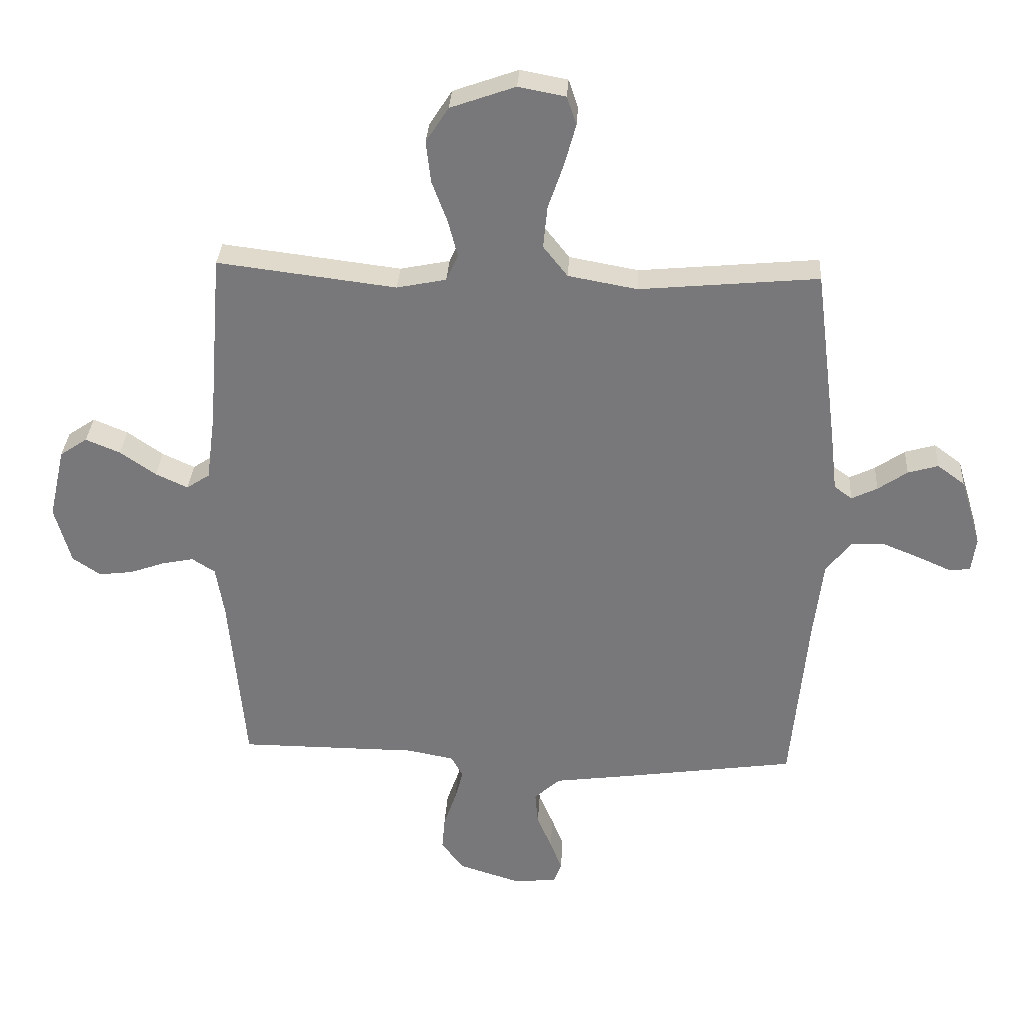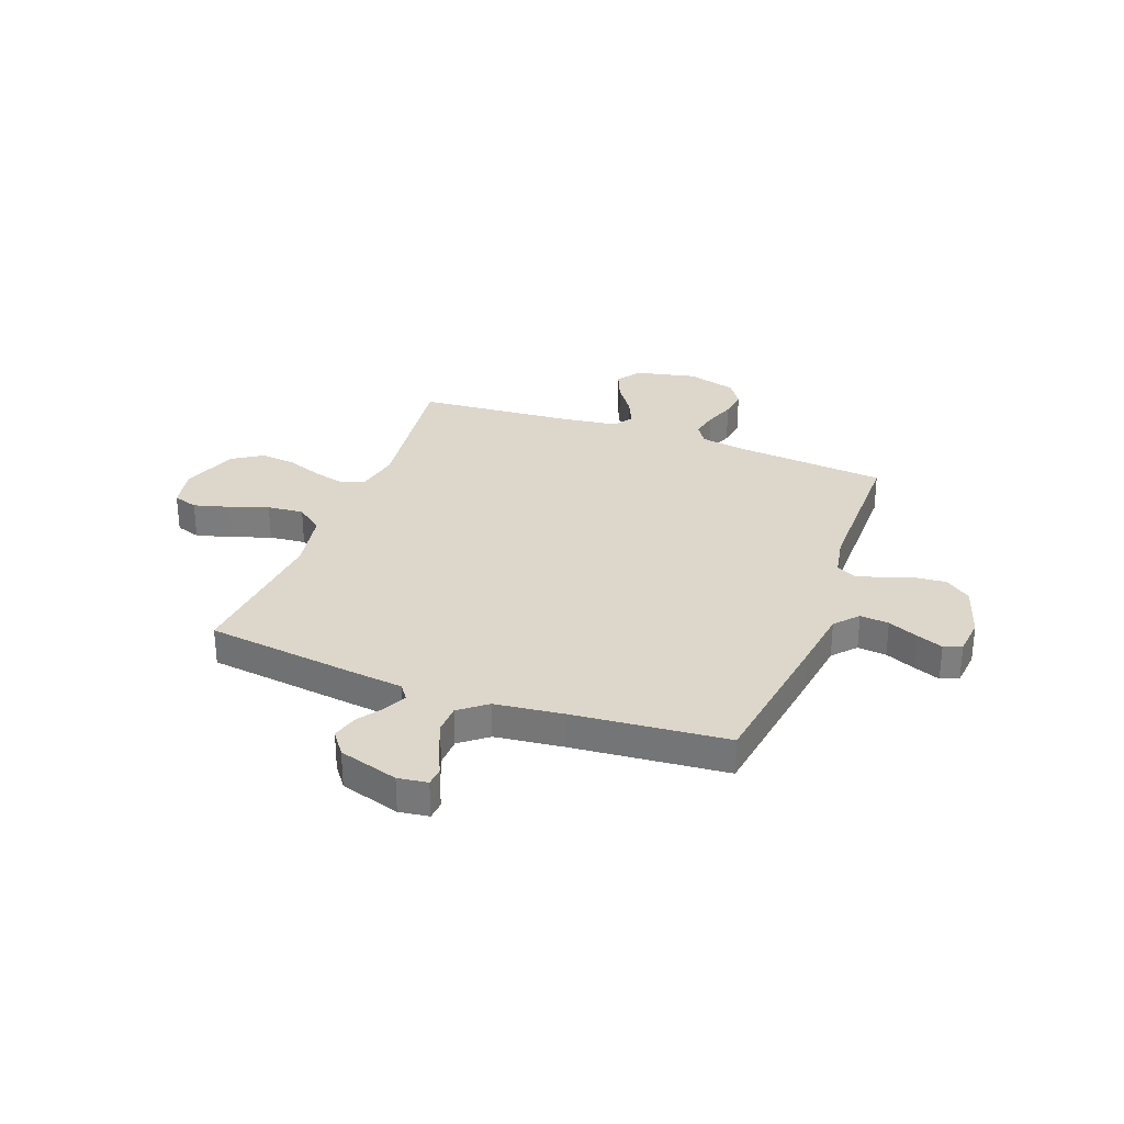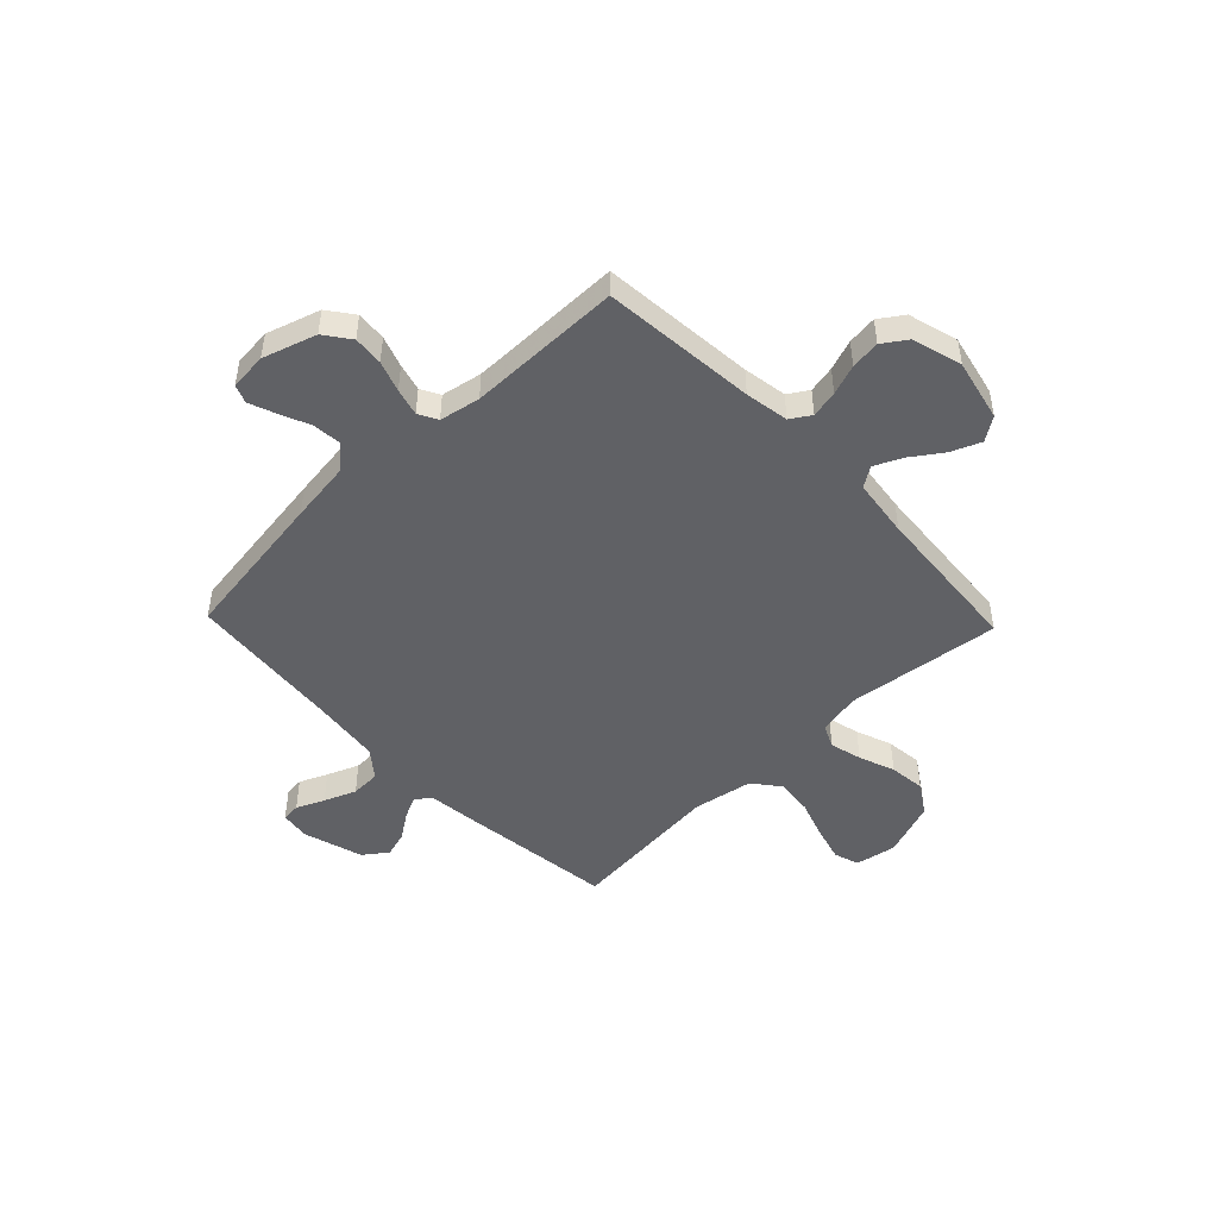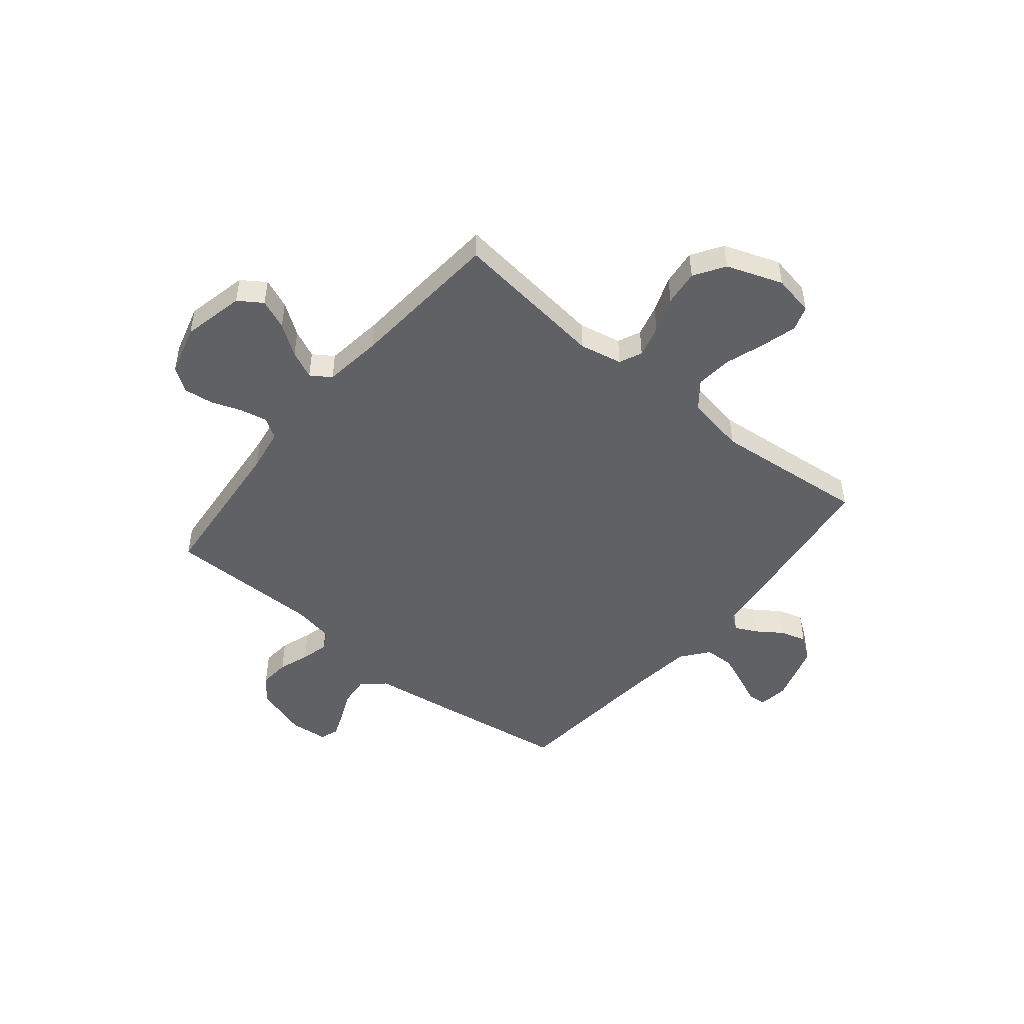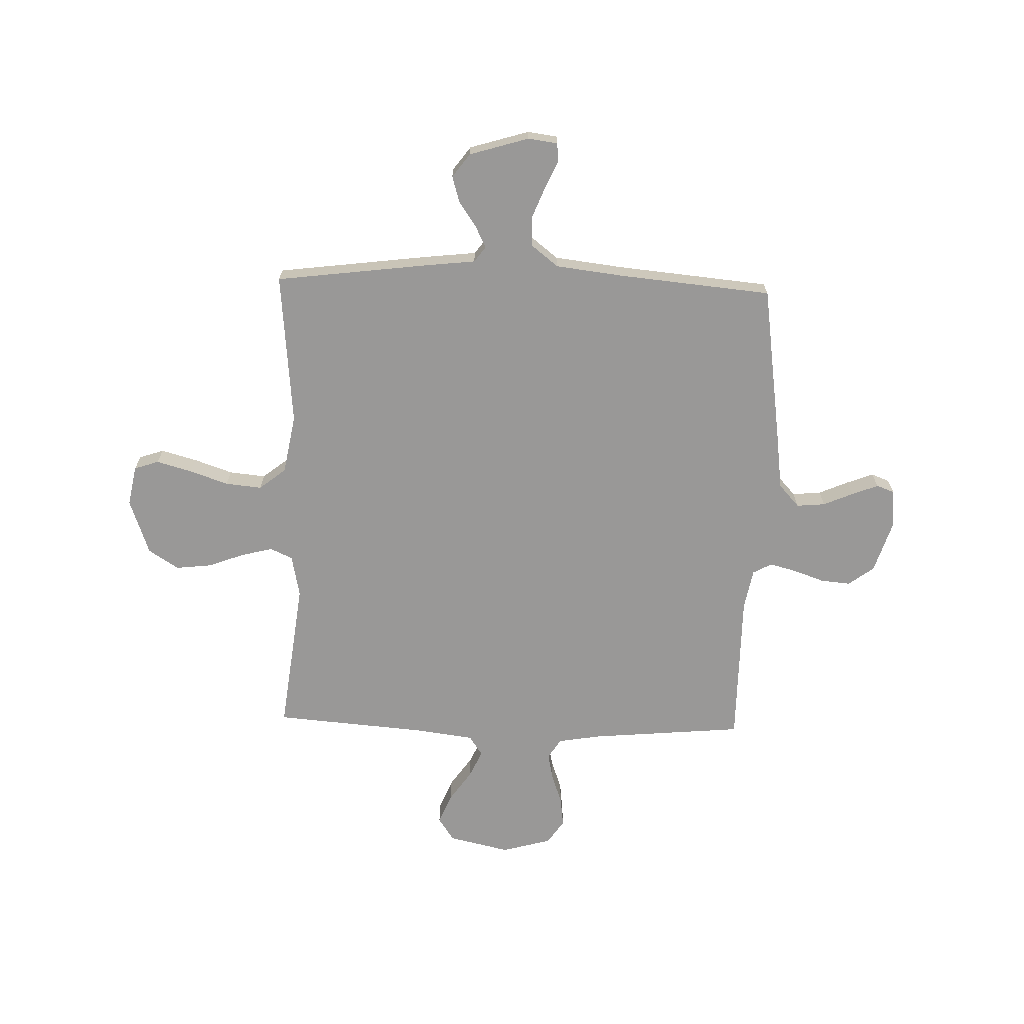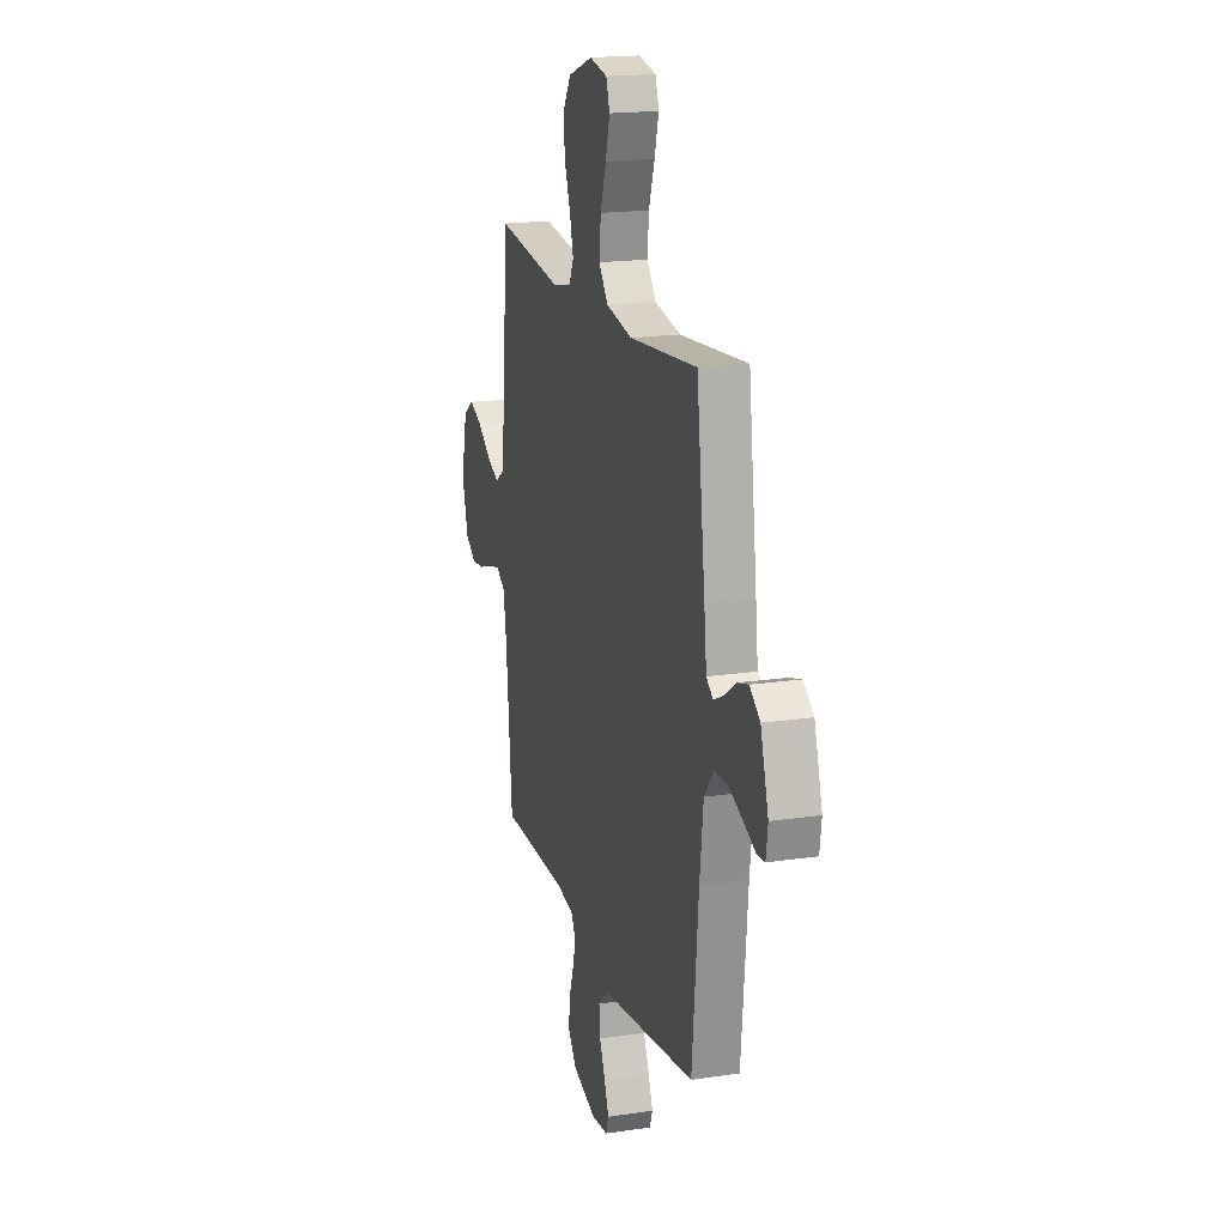
<metadata>
{"format":"obj","ext":"obj","renderer":"f3d","projection":"perspective","resolution":1024,"background":"white","views":[{"elev":32.0,"azim":3.4,"up":"+Z"},{"elev":30.6,"azim":110.5,"up":"+Y"},{"elev":-48.3,"azim":-136.2,"up":"+Y"},{"elev":-48.3,"azim":-39.2,"up":"+Y"},{"elev":-68.7,"azim":88.3,"up":"+Y"},{"elev":18.2,"azim":74.0,"up":"+Z"}]}
</metadata>
<code>
v 0.5 0.07 0.5
v 0.538 0.07 0.2
v 0.549 0.07 0.102
v 0.579 0.07 0.08
v 0.622 0.07 0.101
v 0.671 0.07 0.135
v 0.722 0.07 0.15
v 0.768 0.07 0.116
v 0.803 0.07 0
v 0.795 0.07 -0.058
v 0.759 0.07 -0.061
v 0.705 0.07 -0.037
v 0.643 0.07 -0.012
v 0.586 0.07 -0.014
v 0.544 0.07 -0.067
v 0.528 0.07 -0.2
v 0.5 0.07 -0.5
v 0.2 0.07 -0.543
v 0.08 0.07 -0.559
v 0.036 0.07 -0.599
v 0.041 0.07 -0.655
v 0.066 0.07 -0.713
v 0.086 0.07 -0.765
v 0.073 0.07 -0.8
v 0 0.07 -0.807
v -0.104 0.07 -0.774
v -0.141 0.07 -0.724
v -0.136 0.07 -0.666
v -0.115 0.07 -0.606
v -0.101 0.07 -0.553
v -0.121 0.07 -0.516
v -0.2 0.07 -0.501
v -0.5 0.07 -0.5
v -0.527 0.07 -0.2
v -0.541 0.07 -0.115
v -0.58 0.07 -0.09
v -0.633 0.07 -0.101
v -0.692 0.07 -0.122
v -0.749 0.07 -0.129
v -0.796 0.07 -0.097
v -0.823 0.07 0
v -0.796 0.07 0.12
v -0.75 0.07 0.151
v -0.692 0.07 0.127
v -0.632 0.07 0.085
v -0.578 0.07 0.06
v -0.539 0.07 0.086
v -0.524 0.07 0.2
v -0.5 0.07 0.5
v -0.2 0.07 0.463
v -0.117 0.07 0.48
v -0.097 0.07 0.524
v -0.113 0.07 0.586
v -0.139 0.07 0.656
v -0.147 0.07 0.726
v -0.109 0.07 0.785
v 0 0.07 0.824
v 0.079 0.07 0.809
v 0.095 0.07 0.761
v 0.076 0.07 0.692
v 0.05 0.07 0.616
v 0.043 0.07 0.545
v 0.084 0.07 0.493
v 0.2 0.07 0.472
v 0.5 0 0.5
v 0.538 0 0.2
v 0.549 0 0.102
v 0.579 0 0.08
v 0.622 0 0.101
v 0.671 0 0.135
v 0.722 0 0.15
v 0.768 0 0.116
v 0.803 0 0
v 0.795 0 -0.058
v 0.759 0 -0.061
v 0.705 0 -0.037
v 0.643 0 -0.012
v 0.586 0 -0.014
v 0.544 0 -0.067
v 0.528 0 -0.2
v 0.5 0 -0.5
v 0.2 0 -0.543
v 0.08 0 -0.559
v 0.036 0 -0.599
v 0.041 0 -0.655
v 0.066 0 -0.713
v 0.086 0 -0.765
v 0.073 0 -0.8
v 0 0 -0.807
v -0.104 0 -0.774
v -0.141 0 -0.724
v -0.136 0 -0.666
v -0.115 0 -0.606
v -0.101 0 -0.553
v -0.121 0 -0.516
v -0.2 0 -0.501
v -0.5 0 -0.5
v -0.527 0 -0.2
v -0.541 0 -0.115
v -0.58 0 -0.09
v -0.633 0 -0.101
v -0.692 0 -0.122
v -0.749 0 -0.129
v -0.796 0 -0.097
v -0.823 0 0
v -0.796 0 0.12
v -0.75 0 0.151
v -0.692 0 0.127
v -0.632 0 0.085
v -0.578 0 0.06
v -0.539 0 0.086
v -0.524 0 0.2
v -0.5 0 0.5
v -0.2 0 0.463
v -0.117 0 0.48
v -0.097 0 0.524
v -0.113 0 0.586
v -0.139 0 0.656
v -0.147 0 0.726
v -0.109 0 0.785
v 0 0 0.824
v 0.079 0 0.809
v 0.095 0 0.761
v 0.076 0 0.692
v 0.05 0 0.616
v 0.043 0 0.545
v 0.084 0 0.493
v 0.2 0 0.472
f 59 60 61
f 58 59 61
f 57 58 61
f 56 57 61
f 55 56 61
f 54 55 61
f 53 54 61
f 52 53 61 62
f 51 52 62 63
f 48 49 50
f 51 63 64
f 50 51 64
f 48 50 64
f 47 48 64
f 43 44 45
f 42 43 45
f 41 42 45
f 40 41 45
f 39 40 45
f 38 39 45
f 37 38 45
f 36 37 45 46
f 1 2 3
f 64 1 3
f 47 64 3
f 46 47 3
f 36 46 3
f 35 36 3
f 27 28 29
f 26 27 29
f 25 26 29
f 24 25 29
f 23 24 29
f 22 23 29
f 21 22 29
f 20 21 29 30
f 19 20 30 31
f 18 19 31
f 17 18 31
f 16 17 31
f 10 11 12
f 9 10 12
f 8 9 12
f 7 8 12
f 6 7 12
f 5 6 12
f 4 5 12 13
f 34 35 3 4
f 32 33 34 4
f 15 16 31 32
f 14 15 32 4
f 4 13 14
f 125 124 123
f 125 123 122
f 125 122 121
f 125 121 120
f 125 120 119
f 125 119 118
f 125 118 117
f 126 125 117 116
f 127 126 116 115
f 114 113 112
f 128 127 115
f 128 115 114
f 128 114 112
f 128 112 111
f 109 108 107
f 109 107 106
f 109 106 105
f 109 105 104
f 109 104 103
f 109 103 102
f 109 102 101
f 110 109 101 100
f 67 66 65
f 67 65 128
f 67 128 111
f 67 111 110
f 67 110 100
f 67 100 99
f 93 92 91
f 93 91 90
f 93 90 89
f 93 89 88
f 93 88 87
f 93 87 86
f 93 86 85
f 94 93 85 84
f 95 94 84 83
f 95 83 82
f 95 82 81
f 95 81 80
f 76 75 74
f 76 74 73
f 76 73 72
f 76 72 71
f 76 71 70
f 76 70 69
f 77 76 69 68
f 68 67 99 98
f 68 98 97 96
f 96 95 80 79
f 68 96 79 78
f 78 77 68
f 1 65 66 2
f 2 66 67 3
f 3 67 68 4
f 4 68 69 5
f 5 69 70 6
f 6 70 71 7
f 7 71 72 8
f 8 72 73 9
f 9 73 74 10
f 10 74 75 11
f 11 75 76 12
f 12 76 77 13
f 13 77 78 14
f 14 78 79 15
f 15 79 80 16
f 16 80 81 17
f 17 81 82 18
f 18 82 83 19
f 19 83 84 20
f 20 84 85 21
f 21 85 86 22
f 22 86 87 23
f 23 87 88 24
f 24 88 89 25
f 25 89 90 26
f 26 90 91 27
f 27 91 92 28
f 28 92 93 29
f 29 93 94 30
f 30 94 95 31
f 31 95 96 32
f 32 96 97 33
f 33 97 98 34
f 34 98 99 35
f 35 99 100 36
f 36 100 101 37
f 37 101 102 38
f 38 102 103 39
f 39 103 104 40
f 40 104 105 41
f 41 105 106 42
f 42 106 107 43
f 43 107 108 44
f 44 108 109 45
f 45 109 110 46
f 46 110 111 47
f 47 111 112 48
f 48 112 113 49
f 49 113 114 50
f 50 114 115 51
f 51 115 116 52
f 52 116 117 53
f 53 117 118 54
f 54 118 119 55
f 55 119 120 56
f 56 120 121 57
f 57 121 122 58
f 58 122 123 59
f 59 123 124 60
f 60 124 125 61
f 61 125 126 62
f 62 126 127 63
f 63 127 128 64
f 64 128 65 1

</code>
